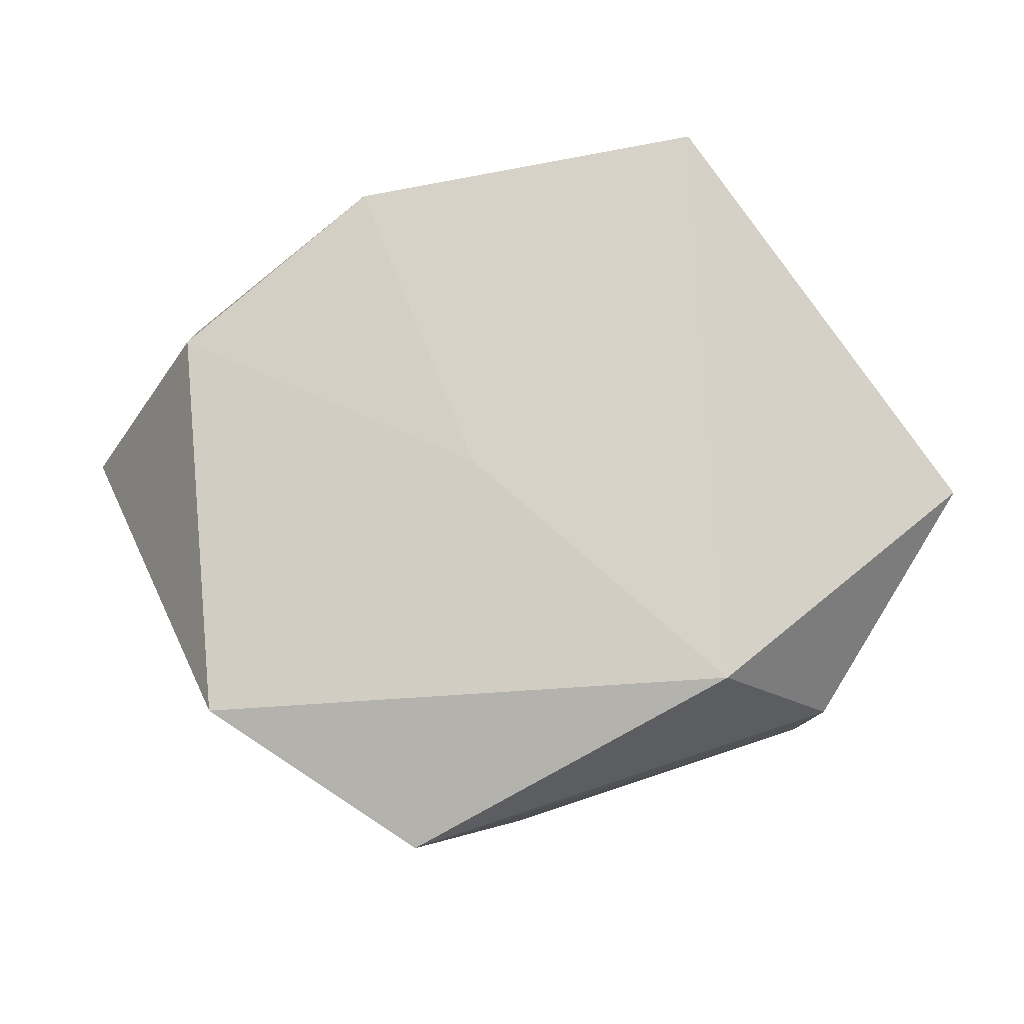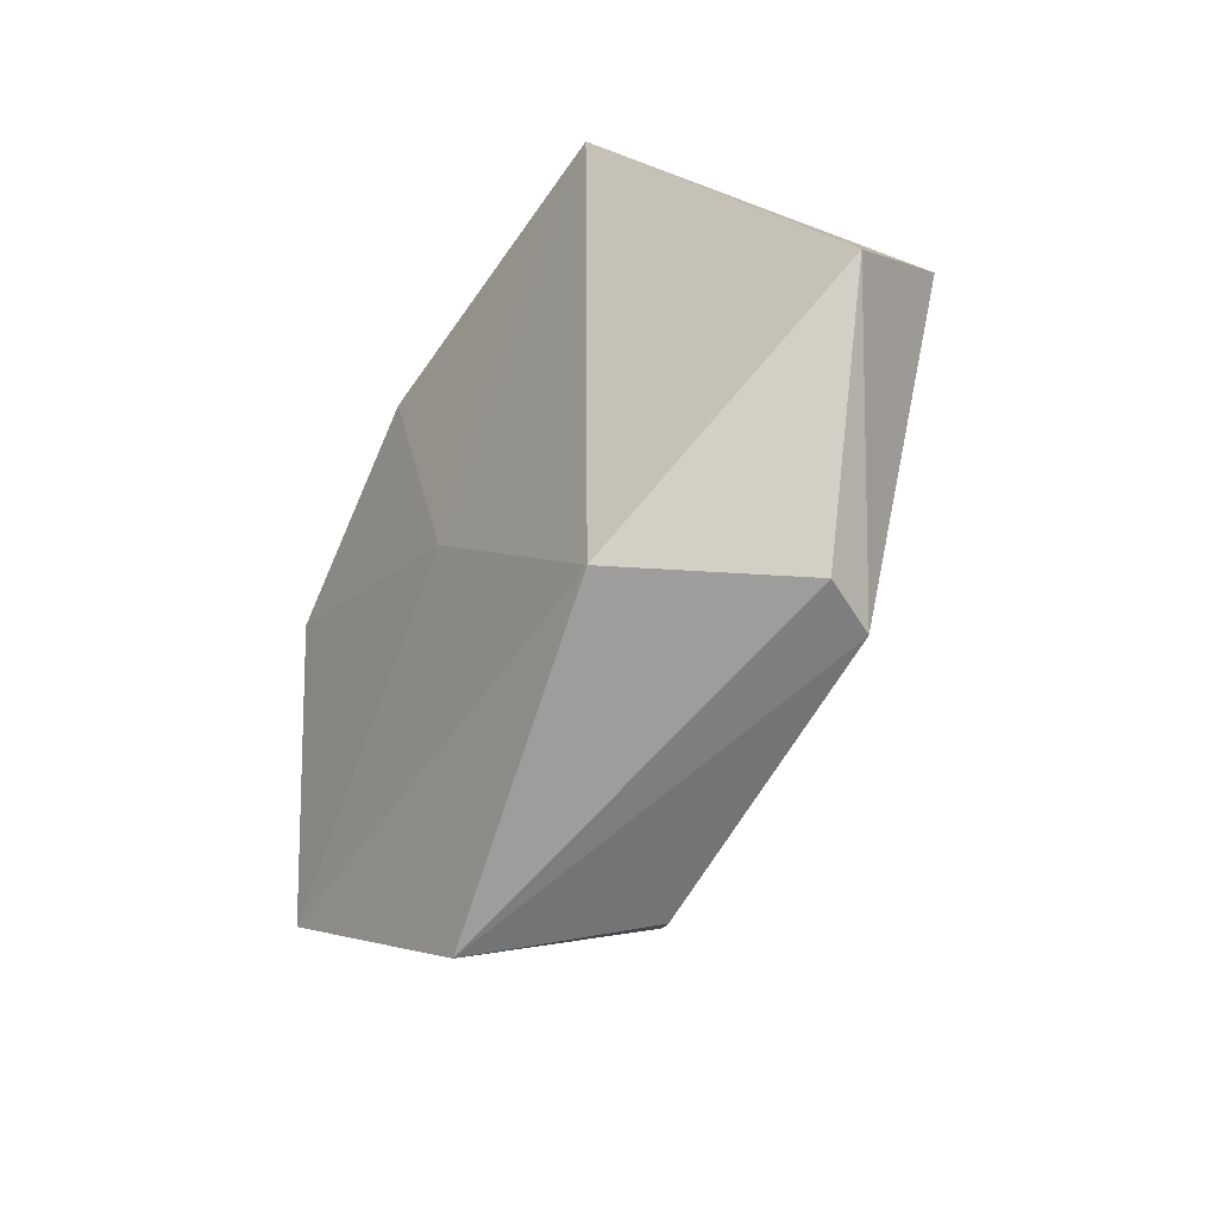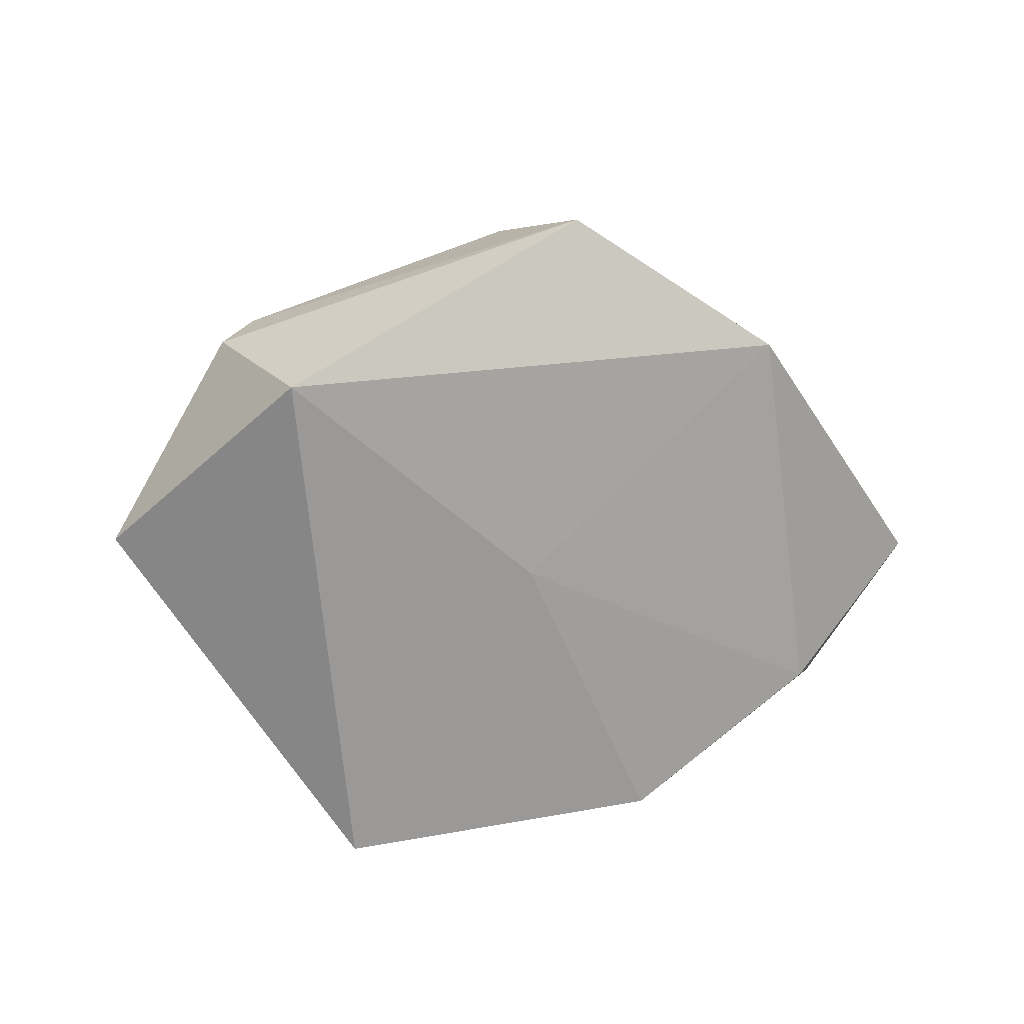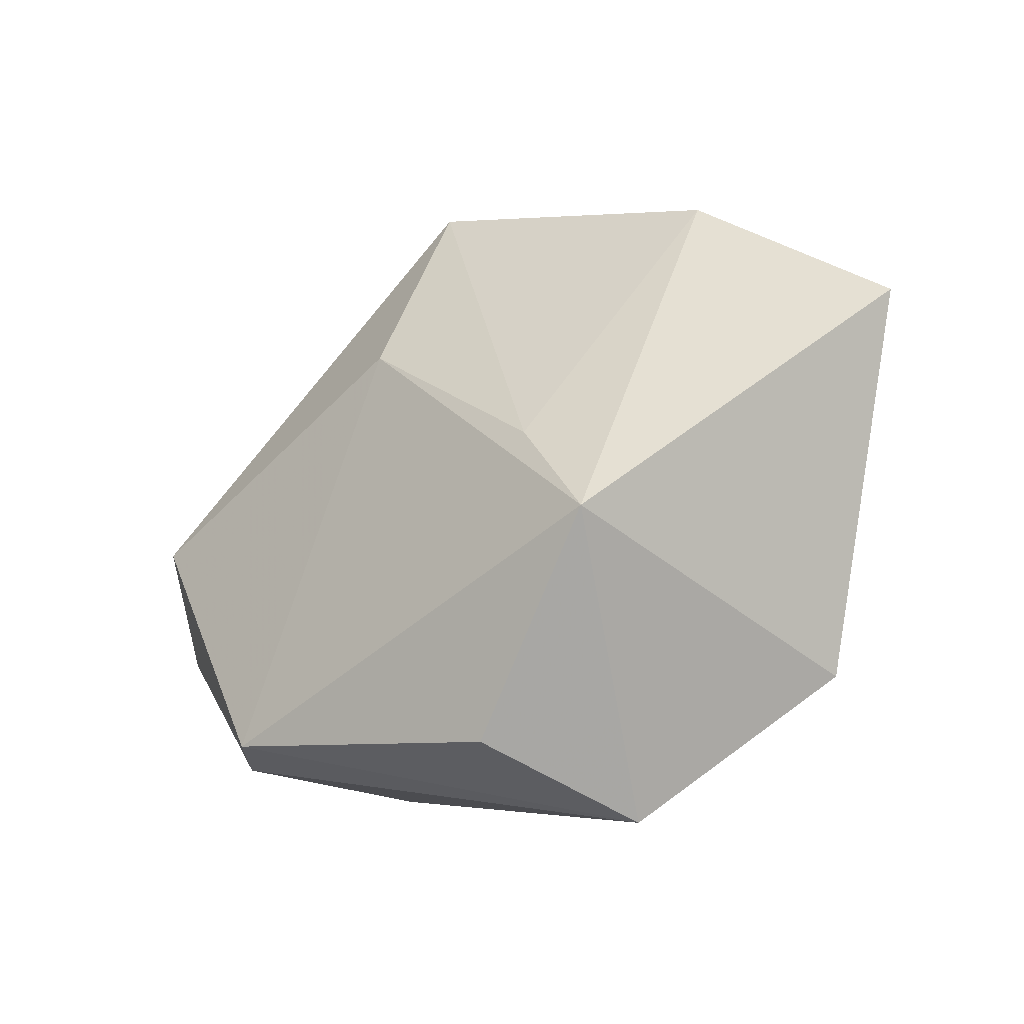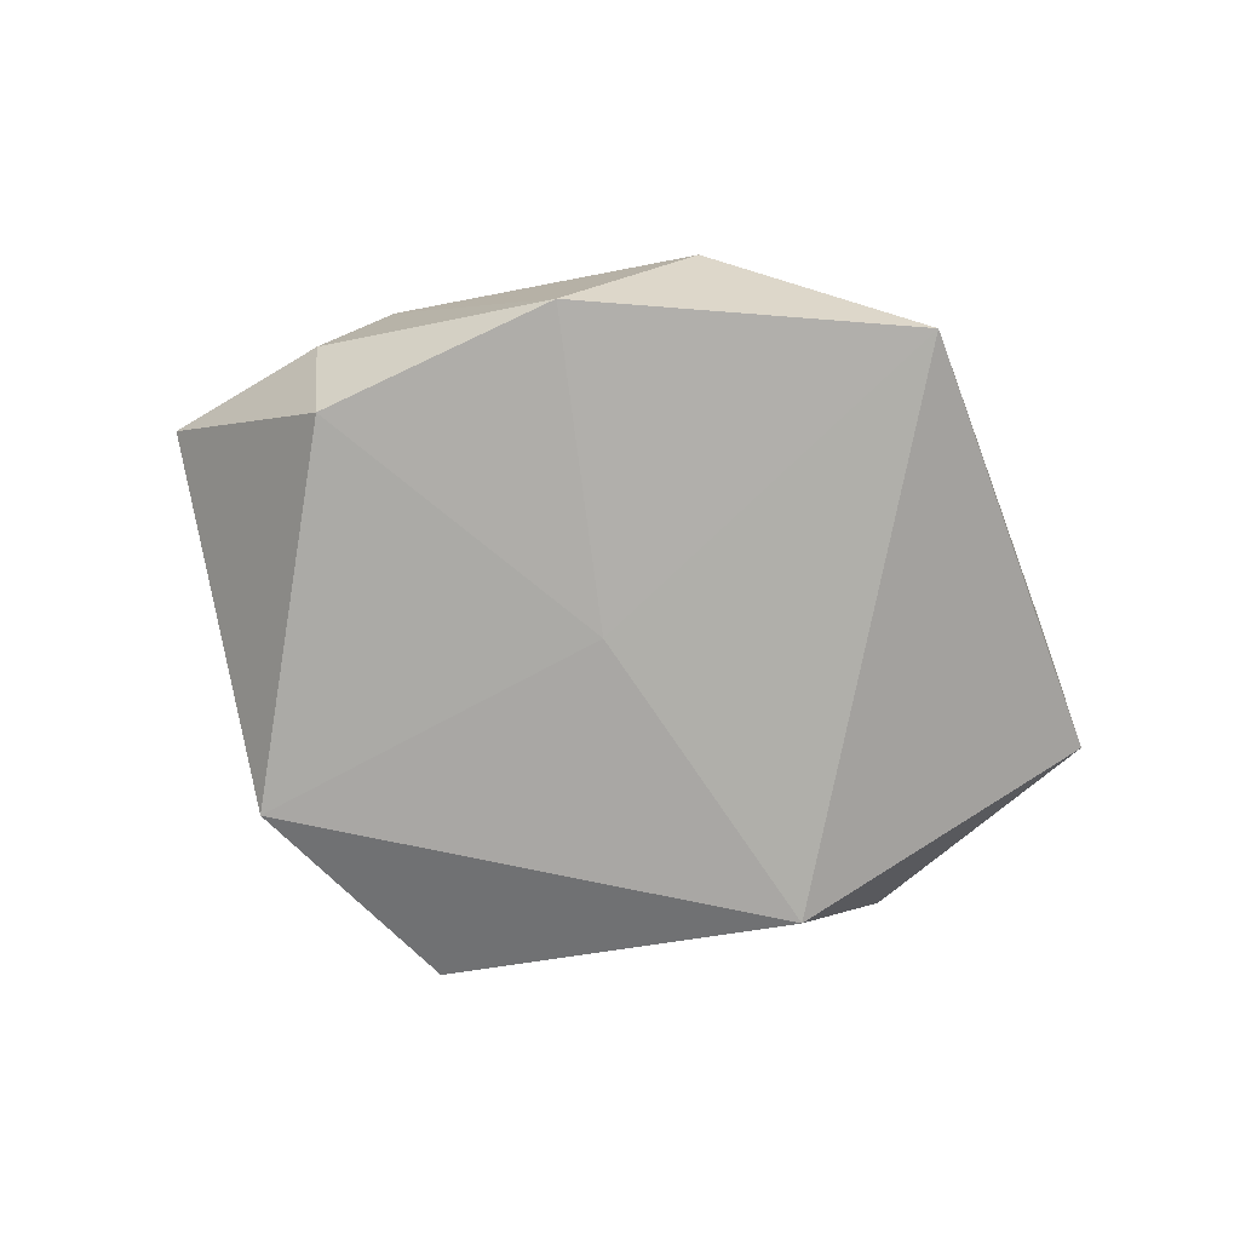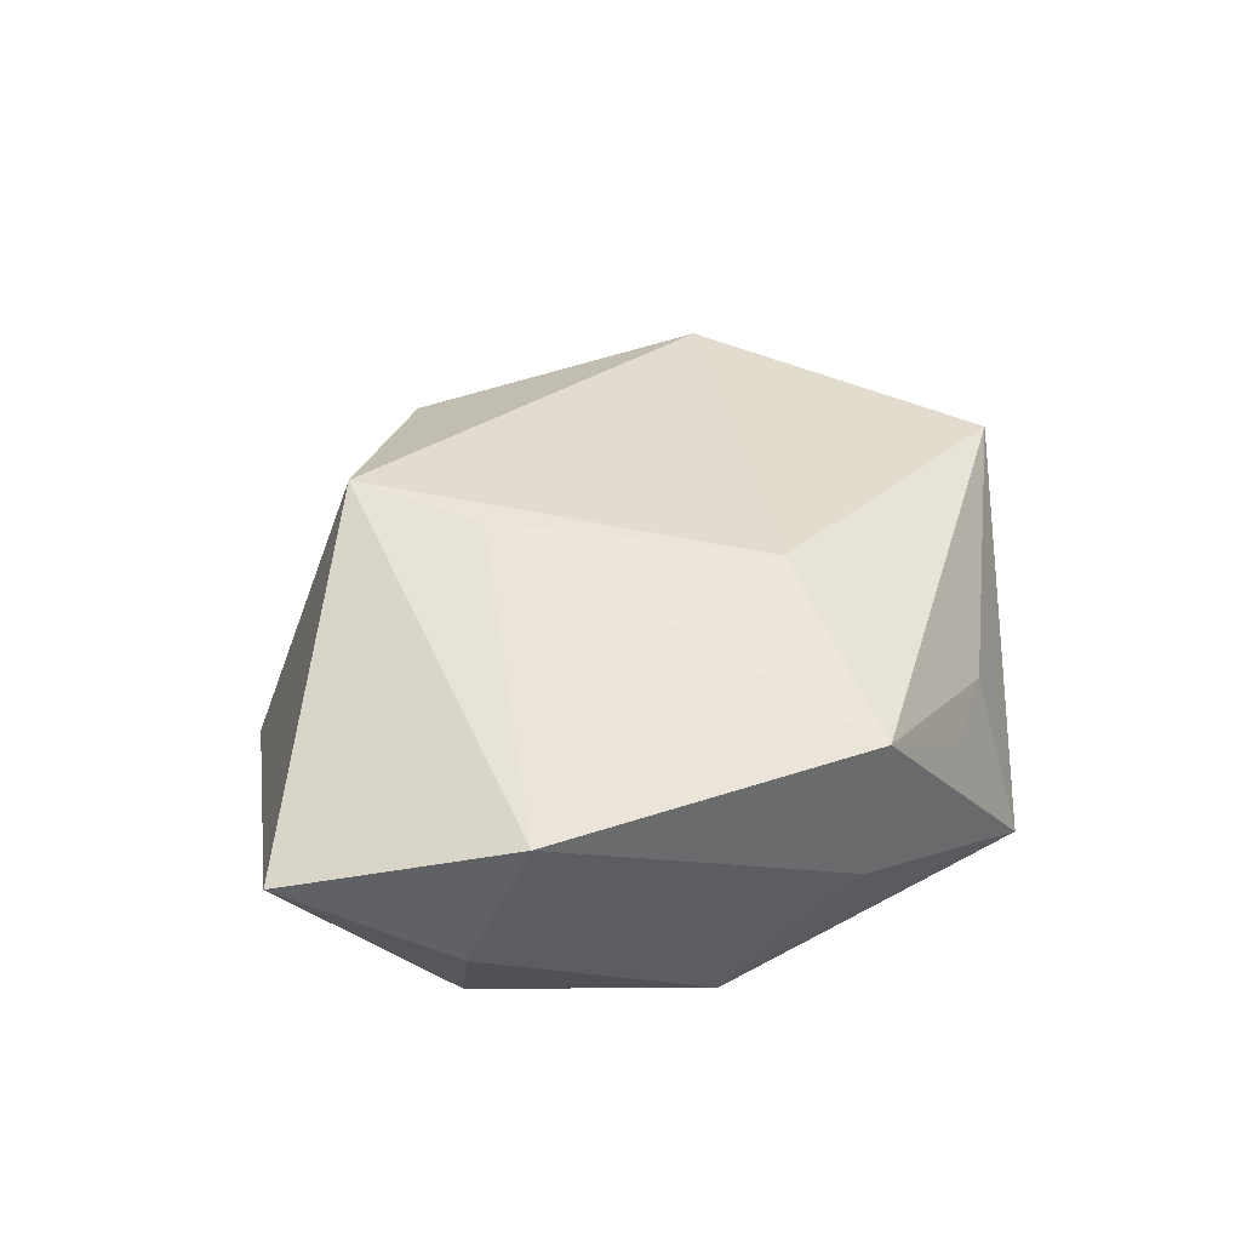
<metadata>
{"format":"obj","ext":"obj","renderer":"f3d","projection":"perspective","resolution":1024,"background":"white","views":[{"elev":-12.7,"azim":-173.3,"up":"+Y"},{"elev":-42.3,"azim":-120.7,"up":"+Y"},{"elev":-71.0,"azim":2.5,"up":"+Z"},{"elev":-39.1,"azim":32.1,"up":"+Y"},{"elev":-77.1,"azim":165.6,"up":"+Z"},{"elev":46.0,"azim":140.0,"up":"+Z"}]}
</metadata>
<code>
v 0.009748 -0.04501 -0.009194
v 0.02073 -0.02366 0.02149
v -0.03496 -0.02936 0.009347
v -0.001641 0.039 0.01584
v 0.01313 -0.009155 0.02106
v 0.03346 0.02416 0.01272
v -0.0003065 -0.04046 0.008962
v -0.0247 0.03094 0.003167
v 0.03329 -0.02932 -0.01579
v -0.02725 -0.0265 -0.01609
v 0.002003 -0.0004449 -0.01708
v -0.02389 0.04009 -0.01472
v 0.001709 0.04038 -0.001261
v -0.05468 -0.002551 -0.003048
v 0.03713 0.01557 -0.01676
v -0.01566 0.03645 0.00349
v 0.01563 0.03334 -0.01681
v 0.05403 0.005803 0.005273
v 0.03977 0.02051 -0.004102
v -0.009147 0.01457 0.01981
v -0.03846 -0.02812 0.00285
v -0.05 0.006386 0.00951
f 1 10 9
f 9 2 1
f 18 2 9
f 6 2 18
f 1 2 7
f 4 6 13
f 13 6 17
f 12 13 17
f 12 10 14
f 4 13 12
f 14 22 12
f 18 9 15
f 17 6 19
f 19 6 18
f 19 15 17
f 18 15 19
f 4 22 20
f 3 22 14
f 3 7 2
f 1 7 3
f 2 20 3
f 3 20 22
f 8 22 4
f 8 12 22
f 11 9 10
f 11 15 9
f 17 15 11
f 11 12 17
f 10 12 11
f 4 20 5
f 5 20 2
f 5 6 4
f 2 6 5
f 14 10 21
f 21 3 14
f 21 10 1
f 1 3 21
f 4 12 16
f 16 8 4
f 12 8 16

</code>
